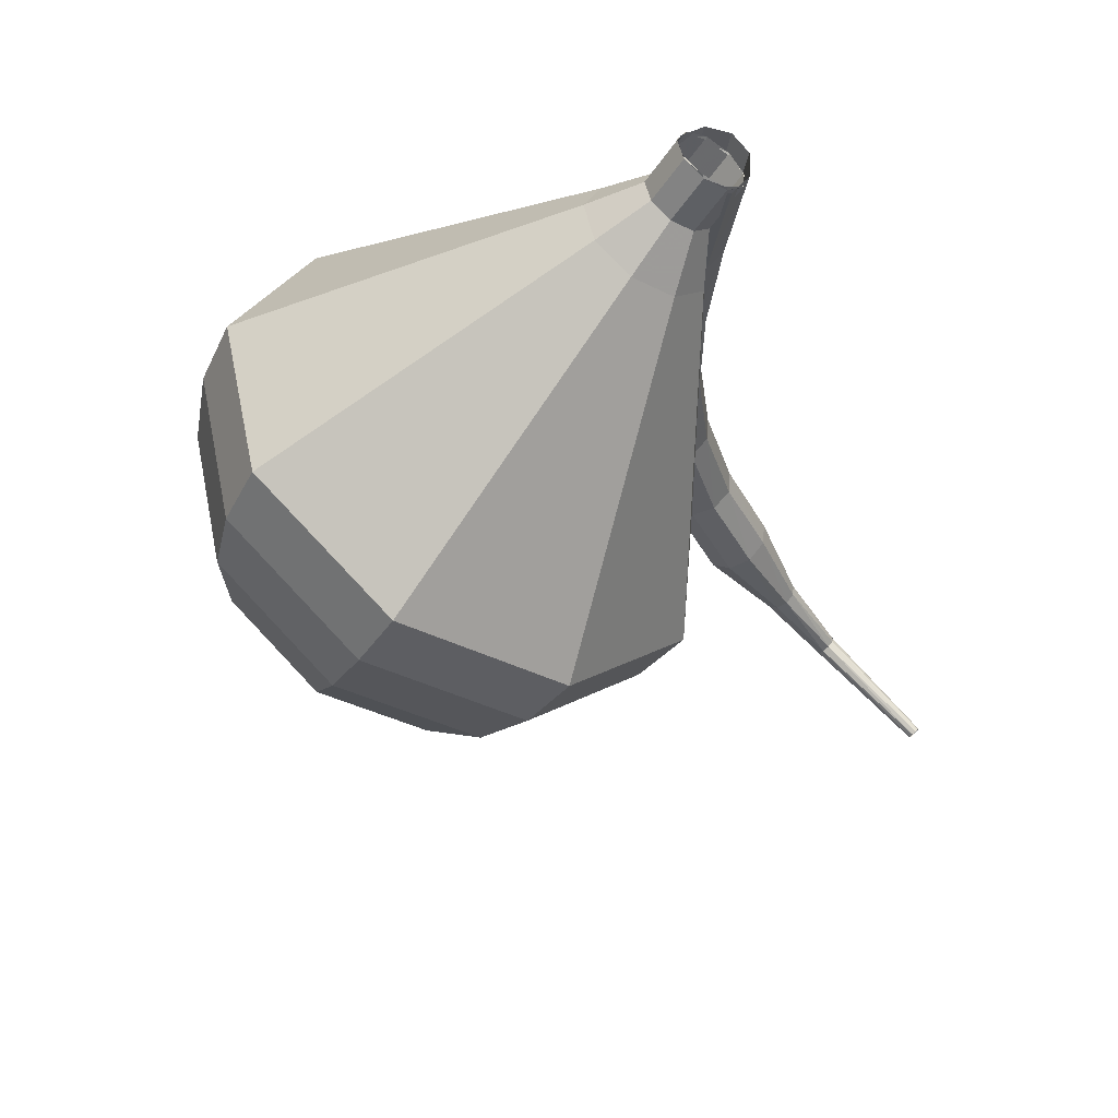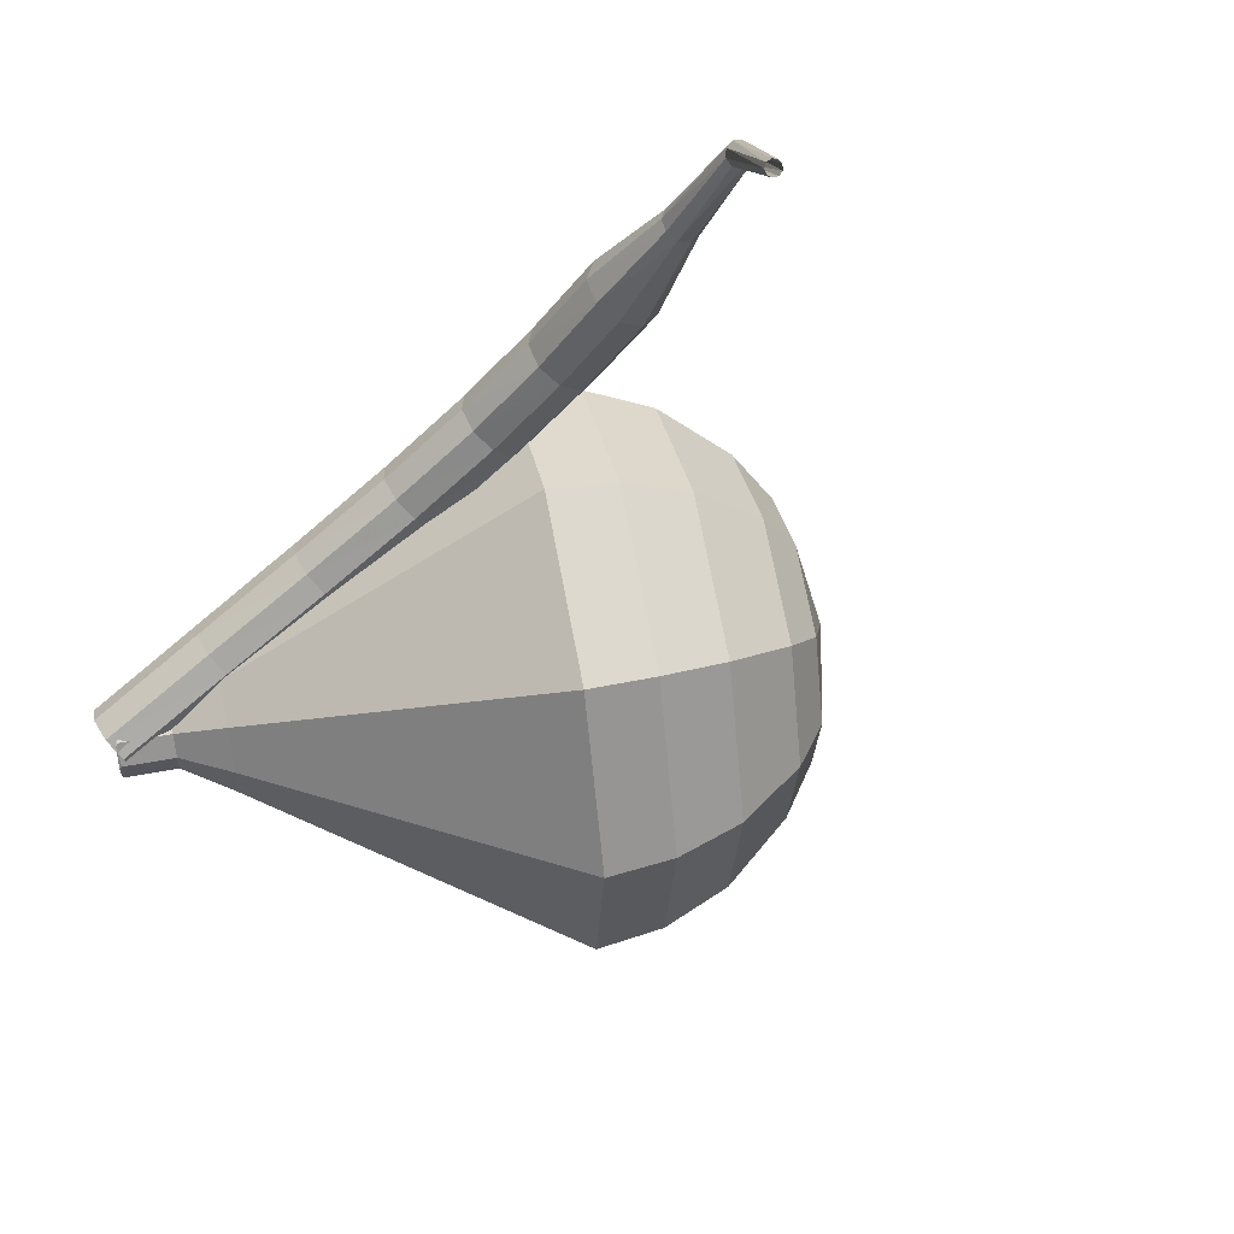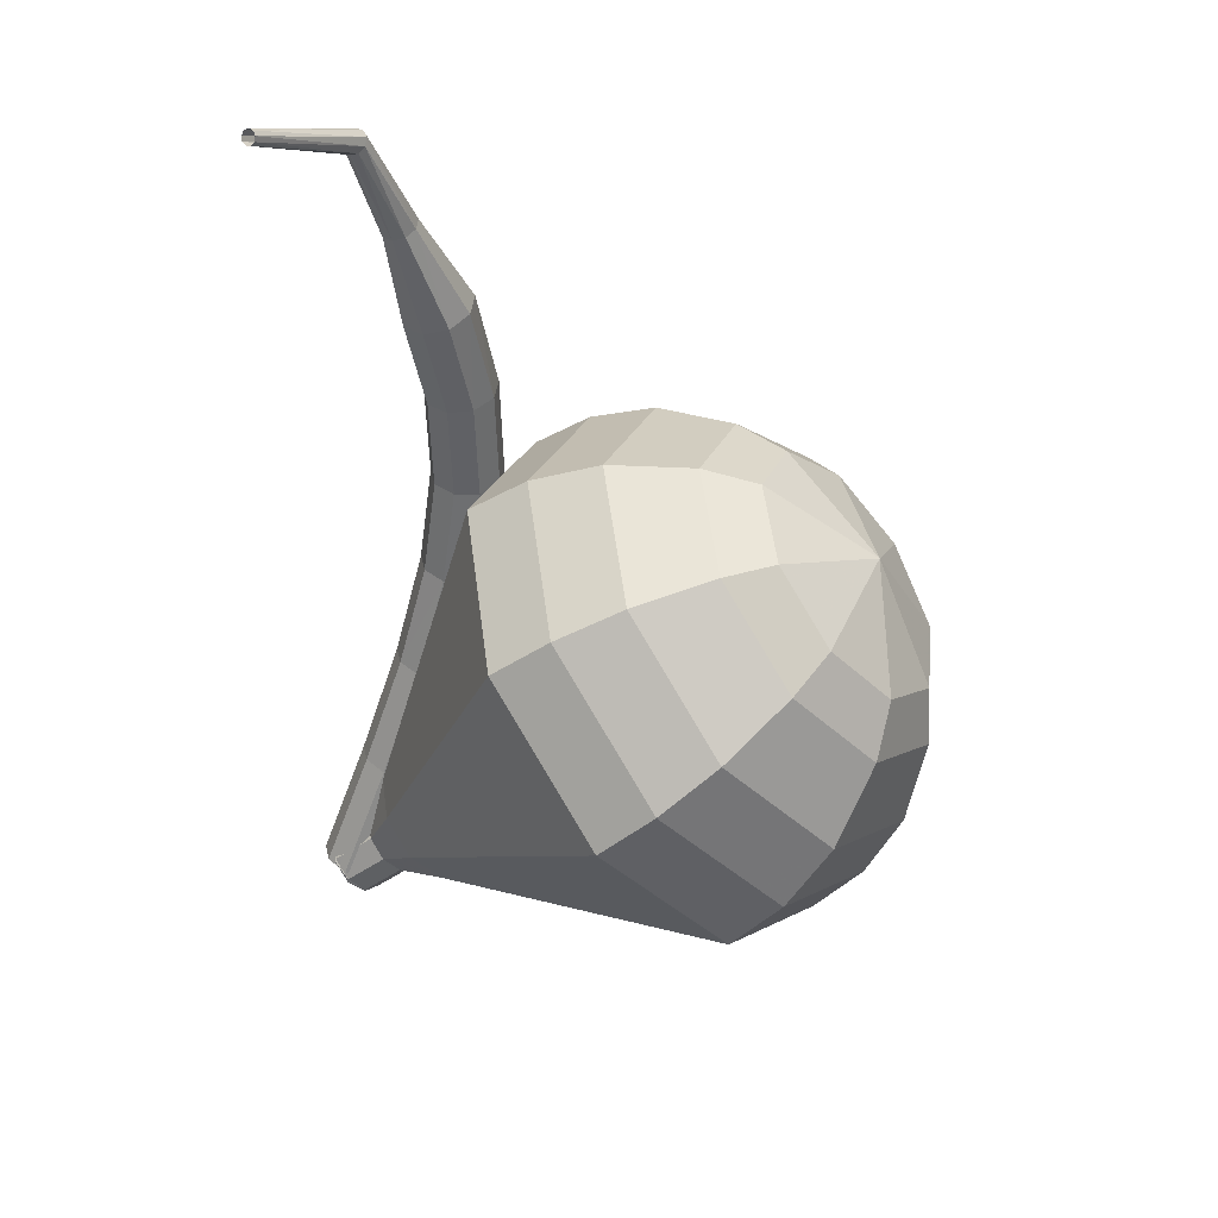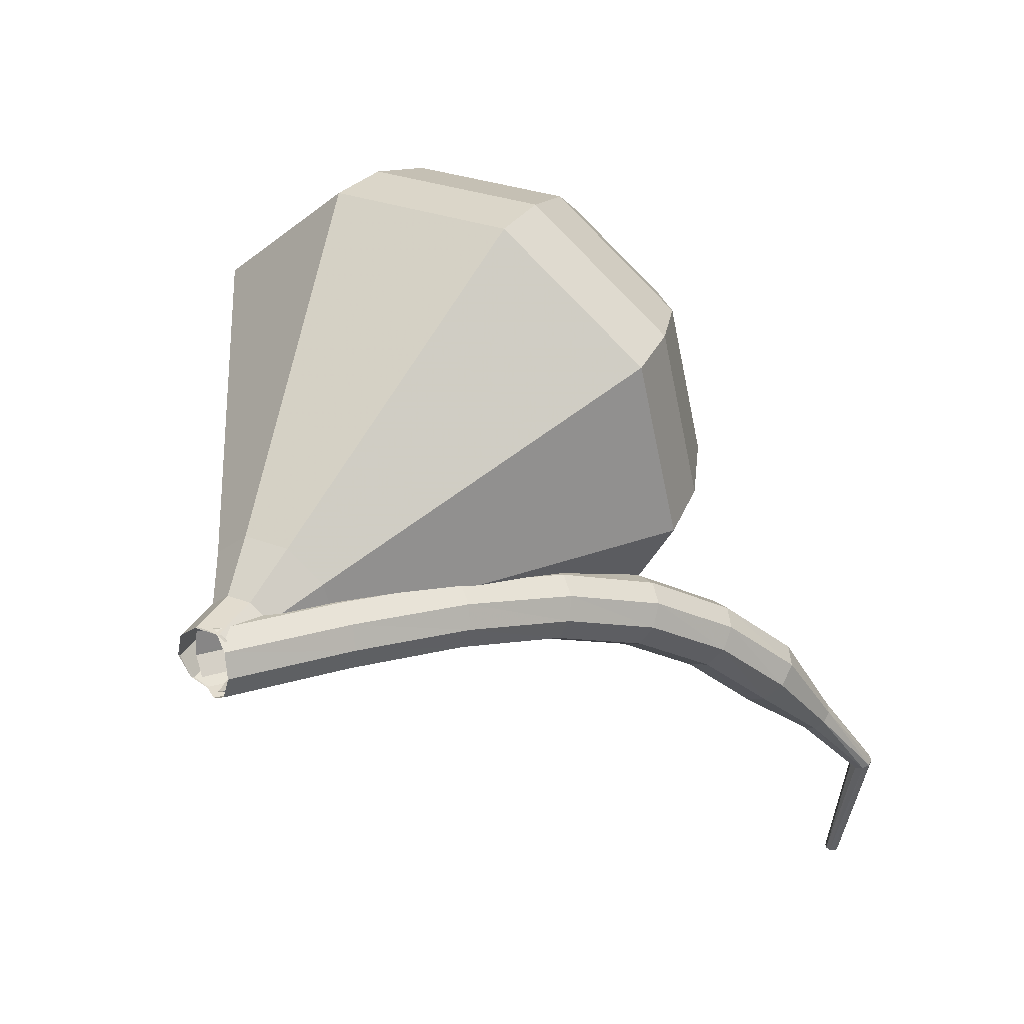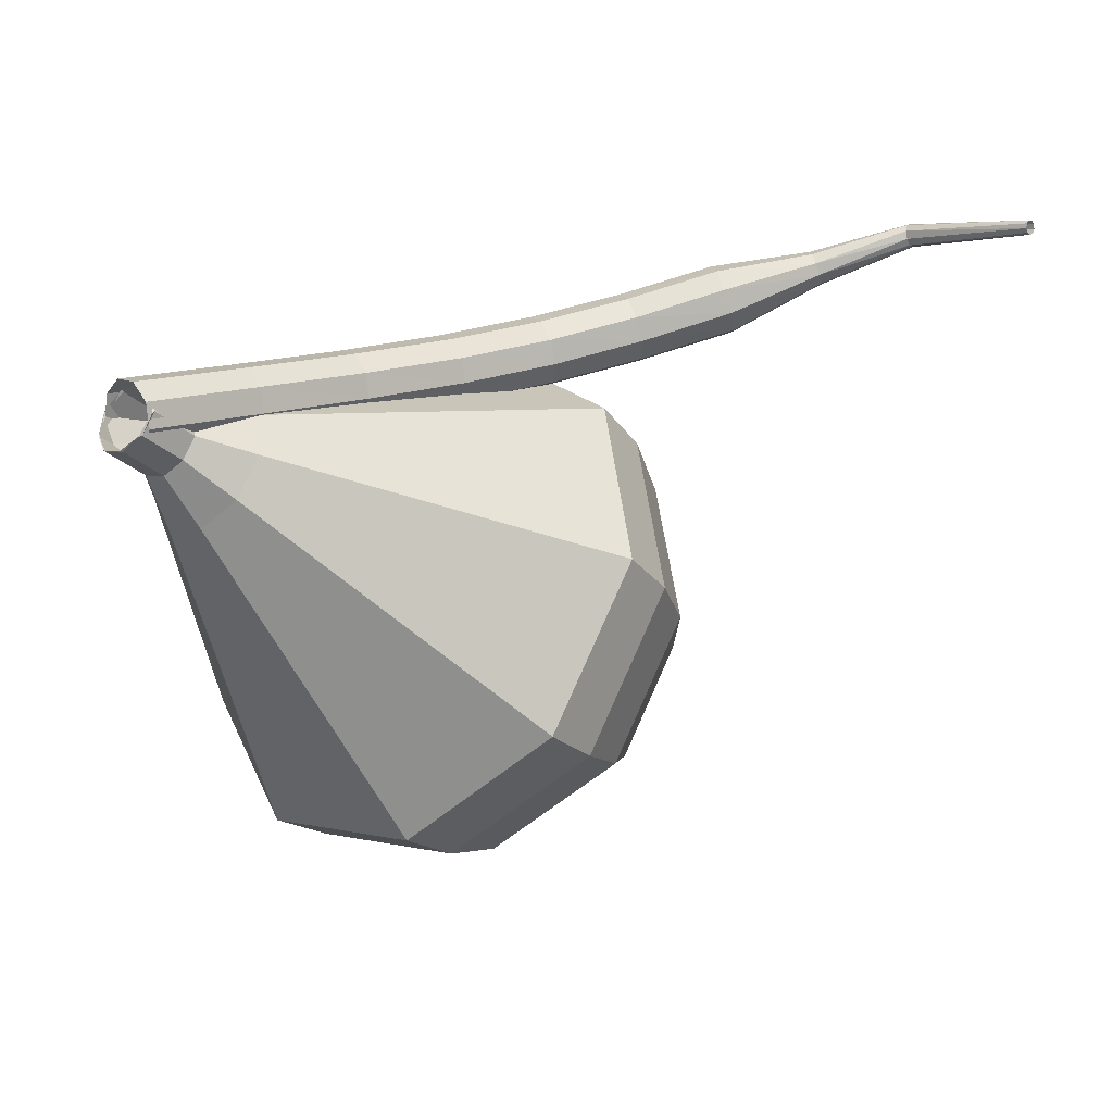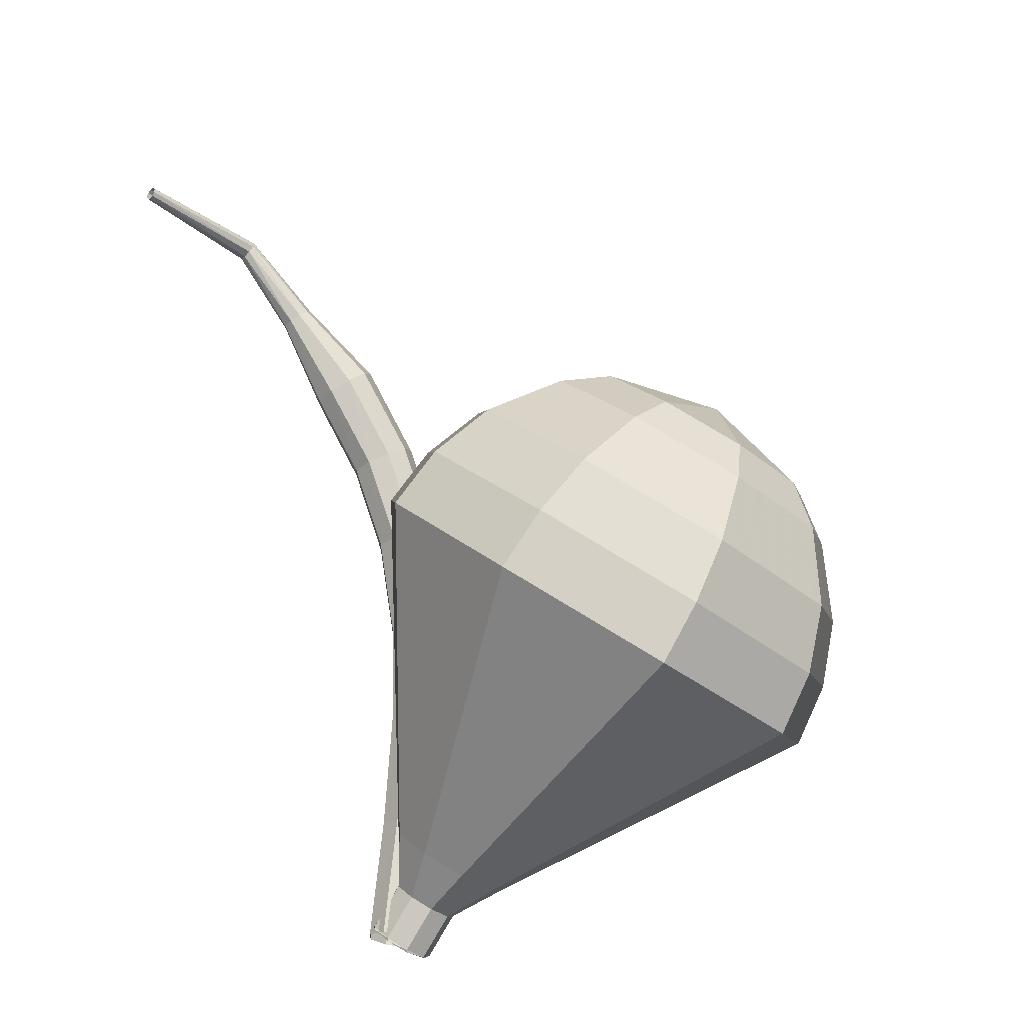
<metadata>
{"format":"obj","ext":"obj","renderer":"f3d","projection":"perspective","resolution":1024,"background":"white","views":[{"elev":-59.5,"azim":103.6,"up":"+Y"},{"elev":-16.0,"azim":-138.5,"up":"+Y"},{"elev":-26.7,"azim":-93.6,"up":"+Y"},{"elev":-16.6,"azim":117.2,"up":"+Z"},{"elev":-43.0,"azim":173.7,"up":"+Y"},{"elev":-78.9,"azim":-75.0,"up":"+Y"}]}
</metadata>
<code>
g tube1
v 162.3 124.7 194.9
v 162 124.6 194.3
v 161.5 124.2 194
v 161.2 123.6 194.1
v 161 123.2 194.6
v 161.2 123 195.3
v 161.6 123.3 195.8
v 162 123.8 195.9
v 162.3 124.4 195.5
v 162.3 124.7 194.9
v 159.6 126.7 196
v 159.3 126.6 195.4
v 158.9 126.2 195.1
v 158.5 125.6 195.2
v 158.4 125.2 195.7
v 158.5 125.1 196.3
v 158.9 125.3 196.8
v 159.3 125.8 196.9
v 159.6 126.4 196.6
v 159.6 126.7 196
v 156.9 128.6 196.9
v 156.6 128.5 196.3
v 156.2 128 196
v 155.9 127.4 196.1
v 155.7 127 196.6
v 155.9 126.9 197.3
v 156.2 127.2 197.8
v 156.6 127.8 197.9
v 156.9 128.3 197.5
v 156.9 128.6 196.9
v 154.2 130.3 197.6
v 154 130.1 196.9
v 153.7 129.6 196.6
v 153.3 129 196.7
v 153.2 128.6 197.2
v 153.3 128.5 197.9
v 153.6 128.9 198.4
v 153.9 129.5 198.5
v 154.2 130 198.2
v 154.2 130.3 197.6
v 151.5 131.7 197.8
v 151.4 131.4 197.1
v 151.2 130.9 196.8
v 150.9 130.3 196.9
v 150.7 129.9 197.4
v 150.7 129.9 198.1
v 150.9 130.3 198.7
v 151.2 130.9 198.8
v 151.4 131.4 198.4
v 151.5 131.7 197.8
v 148.9 132.8 197.6
v 148.9 132.5 196.9
v 148.7 131.9 196.6
v 148.5 131.3 196.7
v 148.3 130.9 197.2
v 148.2 130.9 197.9
v 148.2 131.4 198.4
v 148.4 132 198.5
v 148.7 132.6 198.2
v 148.9 132.8 197.6
v 146.2 133.6 196.9
v 146.3 133.3 196.3
v 146.3 132.7 196
v 146.1 132.1 196.1
v 145.8 131.7 196.6
v 145.6 131.7 197.2
v 145.6 132.2 197.7
v 145.7 132.8 197.9
v 146 133.4 197.5
v 146.2 133.6 196.9
v 143.5 133.7 196
v 143.6 133.6 195.7
v 143.6 133.3 195.5
v 143.5 132.9 195.6
v 143.3 132.7 195.8
v 143.2 132.8 196.1
v 143.2 133 196.4
v 143.2 133.3 196.4
v 143.4 133.6 196.3
v 143.5 133.7 196
v 140.7 134.1 194.9
v 140.9 134 194.8
v 141 133.9 194.7
v 141 133.6 194.7
v 141 133.5 194.8
v 140.8 133.4 195
v 140.7 133.6 195.2
v 140.6 133.8 195.2
v 140.6 134 195.1
v 140.7 134.1 194.9
v 138.1 132 192.7
v 138.1 132 192.6
v 138.2 131.9 192.6
v 138.3 131.8 192.6
v 138.3 131.7 192.7
v 138.3 131.6 192.8
v 138.2 131.7 192.9
v 138.1 131.8 192.9
v 138 131.9 192.8
v 138.1 132 192.7
f 1 2 12
f 12 11 1
f 2 3 13
f 13 12 2
f 3 4 14
f 14 13 3
f 4 5 15
f 15 14 4
f 5 6 16
f 16 15 5
f 6 7 17
f 17 16 6
f 7 8 18
f 18 17 7
f 8 9 19
f 19 18 8
f 9 10 20
f 20 19 9
f 11 12 22
f 22 21 11
f 12 13 23
f 23 22 12
f 13 14 24
f 24 23 13
f 14 15 25
f 25 24 14
f 15 16 26
f 26 25 15
f 16 17 27
f 27 26 16
f 17 18 28
f 28 27 17
f 18 19 29
f 29 28 18
f 19 20 30
f 30 29 19
f 21 22 32
f 32 31 21
f 22 23 33
f 33 32 22
f 23 24 34
f 34 33 23
f 24 25 35
f 35 34 24
f 25 26 36
f 36 35 25
f 26 27 37
f 37 36 26
f 27 28 38
f 38 37 27
f 28 29 39
f 39 38 28
f 29 30 40
f 40 39 29
f 31 32 42
f 42 41 31
f 32 33 43
f 43 42 32
f 33 34 44
f 44 43 33
f 34 35 45
f 45 44 34
f 35 36 46
f 46 45 35
f 36 37 47
f 47 46 36
f 37 38 48
f 48 47 37
f 38 39 49
f 49 48 38
f 39 40 50
f 50 49 39
f 41 42 52
f 52 51 41
f 42 43 53
f 53 52 42
f 43 44 54
f 54 53 43
f 44 45 55
f 55 54 44
f 45 46 56
f 56 55 45
f 46 47 57
f 57 56 46
f 47 48 58
f 58 57 47
f 48 49 59
f 59 58 48
f 49 50 60
f 60 59 49
f 51 52 62
f 62 61 51
f 52 53 63
f 63 62 52
f 53 54 64
f 64 63 53
f 54 55 65
f 65 64 54
f 55 56 66
f 66 65 55
f 56 57 67
f 67 66 56
f 57 58 68
f 68 67 57
f 58 59 69
f 69 68 58
f 59 60 70
f 70 69 59
f 61 62 72
f 72 71 61
f 62 63 73
f 73 72 62
f 63 64 74
f 74 73 63
f 64 65 75
f 75 74 64
f 65 66 76
f 76 75 65
f 66 67 77
f 77 76 66
f 67 68 78
f 78 77 67
f 68 69 79
f 79 78 68
f 69 70 80
f 80 79 69
f 71 72 82
f 82 81 71
f 72 73 83
f 83 82 72
f 73 74 84
f 84 83 73
f 74 75 85
f 85 84 74
f 75 76 86
f 86 85 75
f 76 77 87
f 87 86 76
f 77 78 88
f 88 87 77
f 78 79 89
f 89 88 78
f 79 80 90
f 90 89 79
f 81 82 92
f 92 91 81
f 82 83 93
f 93 92 82
f 83 84 94
f 94 93 83
f 84 85 95
f 95 94 84
f 85 86 96
f 96 95 85
f 86 87 97
f 97 96 86
f 87 88 98
f 98 97 87
f 88 89 99
f 99 98 88
f 89 90 100
f 100 99 89
v 161.8 124.8 194.9
v 161.4 124.7 194.5
v 161 124.1 194.2
v 161 123.5 194.3
v 161.3 123 194.7
v 161.8 122.9 195.2
v 162.2 123.3 195.5
v 162.4 123.9 195.6
v 162.2 124.5 195.4
v 161.8 124.8 194.9
v 161.9 124.8 194.9
v 161.4 124.7 194.5
v 161 124.2 194.2
v 160.9 123.5 194.3
v 161.2 123 194.7
v 161.7 122.9 195.2
v 162.1 123.2 195.5
v 162.4 123.8 195.6
v 162.3 124.5 195.4
v 161.9 124.8 194.9
v 161 125.1 195.9
v 160.5 125 195.5
v 160.1 124.5 195.2
v 160 123.8 195.3
v 160.2 123.3 195.7
v 160.7 123.2 196.2
v 161.2 123.5 196.6
v 161.4 124.1 196.6
v 161.4 124.7 196.4
v 161 125.1 195.9
v 160.3 126.2 196.9
v 159.3 126 196.1
v 158.6 125.1 195.7
v 158.4 123.8 195.8
v 158.8 122.8 196.5
v 159.7 122.6 197.4
v 160.6 123.2 198.1
v 161.1 124.4 198.2
v 161 125.5 197.8
v 160.3 126.2 196.9
v 159.6 127.4 198
v 158.1 127.1 196.7
v 157 125.7 196
v 156.7 123.8 196.2
v 157.4 122.3 197.3
v 158.7 121.9 198.6
v 160.1 122.8 199.7
v 160.8 124.6 199.9
v 160.6 126.4 199.2
v 159.6 127.4 198
v 158.8 128.5 199
v 157 128.2 197.3
v 155.5 126.3 196.4
v 155.1 123.7 196.7
v 156 121.8 198.1
v 157.8 121.3 199.9
v 159.6 122.5 201.2
v 160.5 124.8 201.6
v 160.3 127.2 200.7
v 158.8 128.5 199
v 157.4 130.9 201
v 154.6 130.3 198.4
v 152.4 127.5 197.1
v 151.8 123.7 197.6
v 153.2 120.7 199.6
v 155.8 120 202.3
v 158.5 121.8 204.4
v 160 125.3 204.9
v 159.6 128.9 203.5
v 157.4 130.9 201
v 156 133.2 203
v 152.2 132.5 199.6
v 149.3 128.7 197.8
v 148.5 123.6 198.4
v 150.3 119.7 201.2
v 153.9 118.7 204.8
v 157.4 121.1 207.6
v 159.4 125.8 208.2
v 158.8 130.6 206.4
v 156 133.2 203
v 154.7 133.3 204.3
v 151 132.6 201.1
v 148.2 128.9 199.3
v 147.4 124.1 199.9
v 149.2 120.3 202.6
v 152.6 119.3 206.1
v 156.1 121.7 208.8
v 158 126.2 209.4
v 157.4 130.8 207.6
v 154.7 133.3 204.3
v 153.2 133 205.7
v 149.9 132.3 202.7
v 147.4 129 201.2
v 146.7 124.7 201.7
v 148.3 121.3 204.1
v 151.3 120.4 207.2
v 154.4 122.5 209.6
v 156.1 126.6 210.2
v 155.7 130.7 208.6
v 153.2 133 205.7
v 151.5 131.8 207
v 149 131.3 204.8
v 147.1 128.8 203.6
v 146.6 125.5 204
v 147.8 122.9 205.8
v 150.1 122.2 208.2
v 152.5 123.9 210
v 153.8 127 210.4
v 153.4 130.1 209.2
v 151.5 131.8 207
v 150.5 130.7 207.7
v 148.7 130.4 206
v 147.3 128.5 205.2
v 146.9 126.1 205.5
v 147.8 124.2 206.8
v 149.5 123.7 208.5
v 151.2 124.9 209.9
v 152.2 127.2 210.2
v 151.9 129.5 209.3
v 150.5 130.7 207.7
v 148.9 127.4 208.3
v 148.9 127.4 208.3
v 148.9 127.4 208.3
v 148.9 127.4 208.3
v 148.9 127.4 208.3
v 148.9 127.4 208.3
v 148.9 127.4 208.3
v 148.9 127.4 208.3
v 148.9 127.4 208.3
v 148.9 127.4 208.3
f 101 102 112
f 112 111 101
f 102 103 113
f 113 112 102
f 103 104 114
f 114 113 103
f 104 105 115
f 115 114 104
f 105 106 116
f 116 115 105
f 106 107 117
f 117 116 106
f 107 108 118
f 118 117 107
f 108 109 119
f 119 118 108
f 109 110 120
f 120 119 109
f 111 112 122
f 122 121 111
f 112 113 123
f 123 122 112
f 113 114 124
f 124 123 113
f 114 115 125
f 125 124 114
f 115 116 126
f 126 125 115
f 116 117 127
f 127 126 116
f 117 118 128
f 128 127 117
f 118 119 129
f 129 128 118
f 119 120 130
f 130 129 119
f 121 122 132
f 132 131 121
f 122 123 133
f 133 132 122
f 123 124 134
f 134 133 123
f 124 125 135
f 135 134 124
f 125 126 136
f 136 135 125
f 126 127 137
f 137 136 126
f 127 128 138
f 138 137 127
f 128 129 139
f 139 138 128
f 129 130 140
f 140 139 129
f 131 132 142
f 142 141 131
f 132 133 143
f 143 142 132
f 133 134 144
f 144 143 133
f 134 135 145
f 145 144 134
f 135 136 146
f 146 145 135
f 136 137 147
f 147 146 136
f 137 138 148
f 148 147 137
f 138 139 149
f 149 148 138
f 139 140 150
f 150 149 139
f 141 142 152
f 152 151 141
f 142 143 153
f 153 152 142
f 143 144 154
f 154 153 143
f 144 145 155
f 155 154 144
f 145 146 156
f 156 155 145
f 146 147 157
f 157 156 146
f 147 148 158
f 158 157 147
f 148 149 159
f 159 158 148
f 149 150 160
f 160 159 149
f 151 152 162
f 162 161 151
f 152 153 163
f 163 162 152
f 153 154 164
f 164 163 153
f 154 155 165
f 165 164 154
f 155 156 166
f 166 165 155
f 156 157 167
f 167 166 156
f 157 158 168
f 168 167 157
f 158 159 169
f 169 168 158
f 159 160 170
f 170 169 159
f 161 162 172
f 172 171 161
f 162 163 173
f 173 172 162
f 163 164 174
f 174 173 163
f 164 165 175
f 175 174 164
f 165 166 176
f 176 175 165
f 166 167 177
f 177 176 166
f 167 168 178
f 178 177 167
f 168 169 179
f 179 178 168
f 169 170 180
f 180 179 169
f 171 172 182
f 182 181 171
f 172 173 183
f 183 182 172
f 173 174 184
f 184 183 173
f 174 175 185
f 185 184 174
f 175 176 186
f 186 185 175
f 176 177 187
f 187 186 176
f 177 178 188
f 188 187 177
f 178 179 189
f 189 188 178
f 179 180 190
f 190 189 179
f 181 182 192
f 192 191 181
f 182 183 193
f 193 192 182
f 183 184 194
f 194 193 183
f 184 185 195
f 195 194 184
f 185 186 196
f 196 195 185
f 186 187 197
f 197 196 186
f 187 188 198
f 198 197 187
f 188 189 199
f 199 198 188
f 189 190 200
f 200 199 189
f 191 192 202
f 202 201 191
f 192 193 203
f 203 202 192
f 193 194 204
f 204 203 193
f 194 195 205
f 205 204 194
f 195 196 206
f 206 205 195
f 196 197 207
f 207 206 196
f 197 198 208
f 208 207 197
f 198 199 209
f 209 208 198
f 199 200 210
f 210 209 199
f 201 202 212
f 212 211 201
f 202 203 213
f 213 212 202
f 203 204 214
f 214 213 203
f 204 205 215
f 215 214 204
f 205 206 216
f 216 215 205
f 206 207 217
f 217 216 206
f 207 208 218
f 218 217 207
f 208 209 219
f 219 218 208
f 209 210 220
f 220 219 209
f 211 212 222
f 222 221 211
f 212 213 223
f 223 222 212
f 213 214 224
f 224 223 213
f 214 215 225
f 225 224 214
f 215 216 226
f 226 225 215
f 216 217 227
f 227 226 216
f 217 218 228
f 228 227 217
f 218 219 229
f 229 228 218
f 219 220 230
f 230 229 219

</code>
